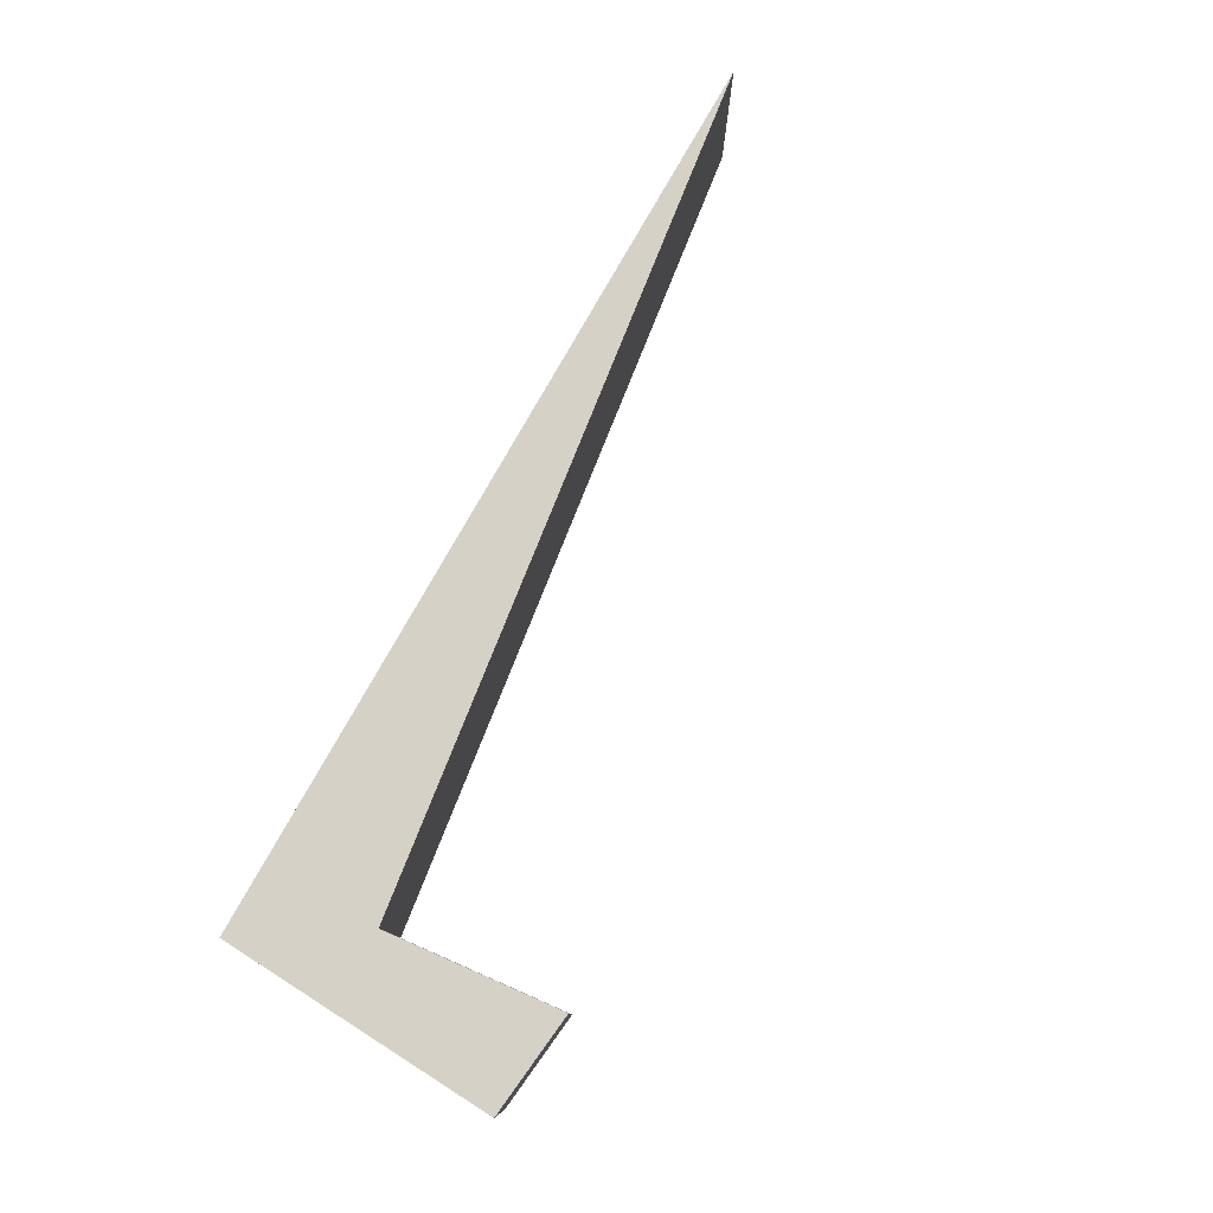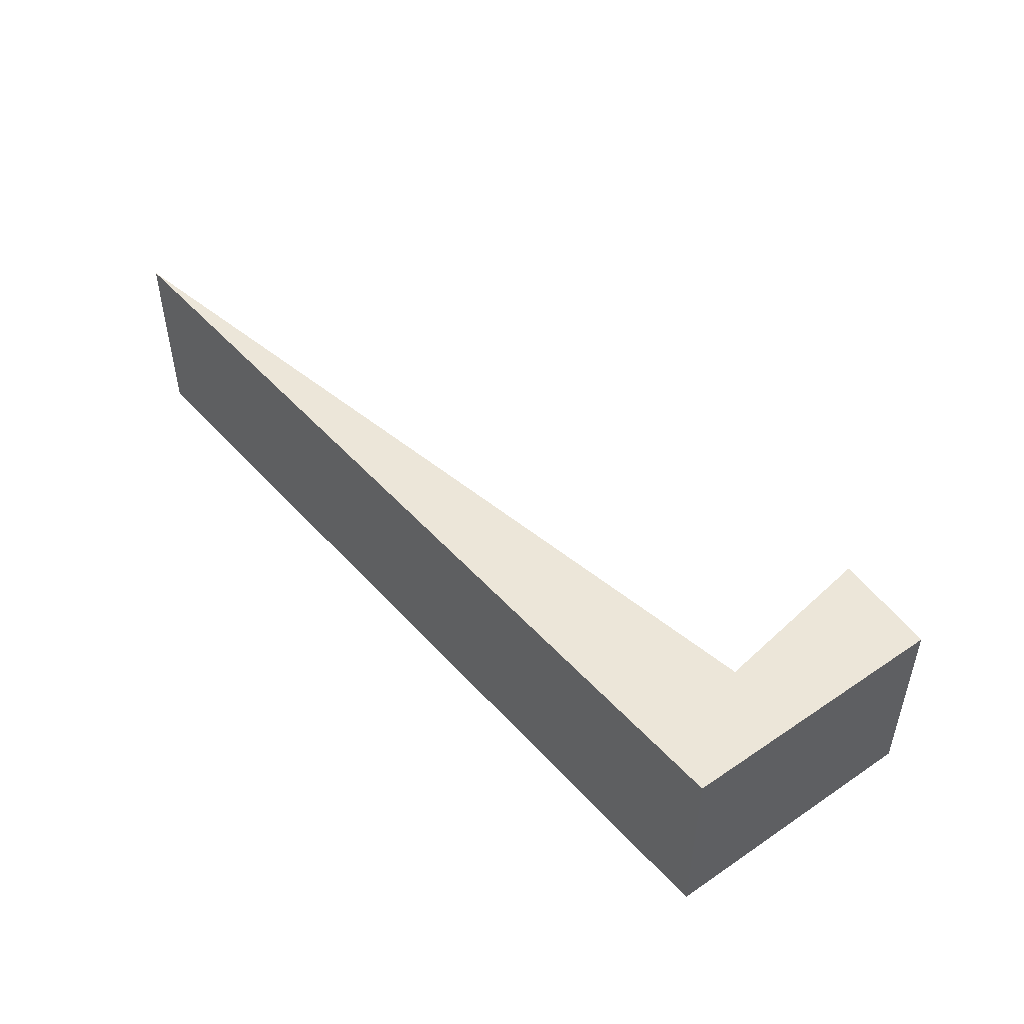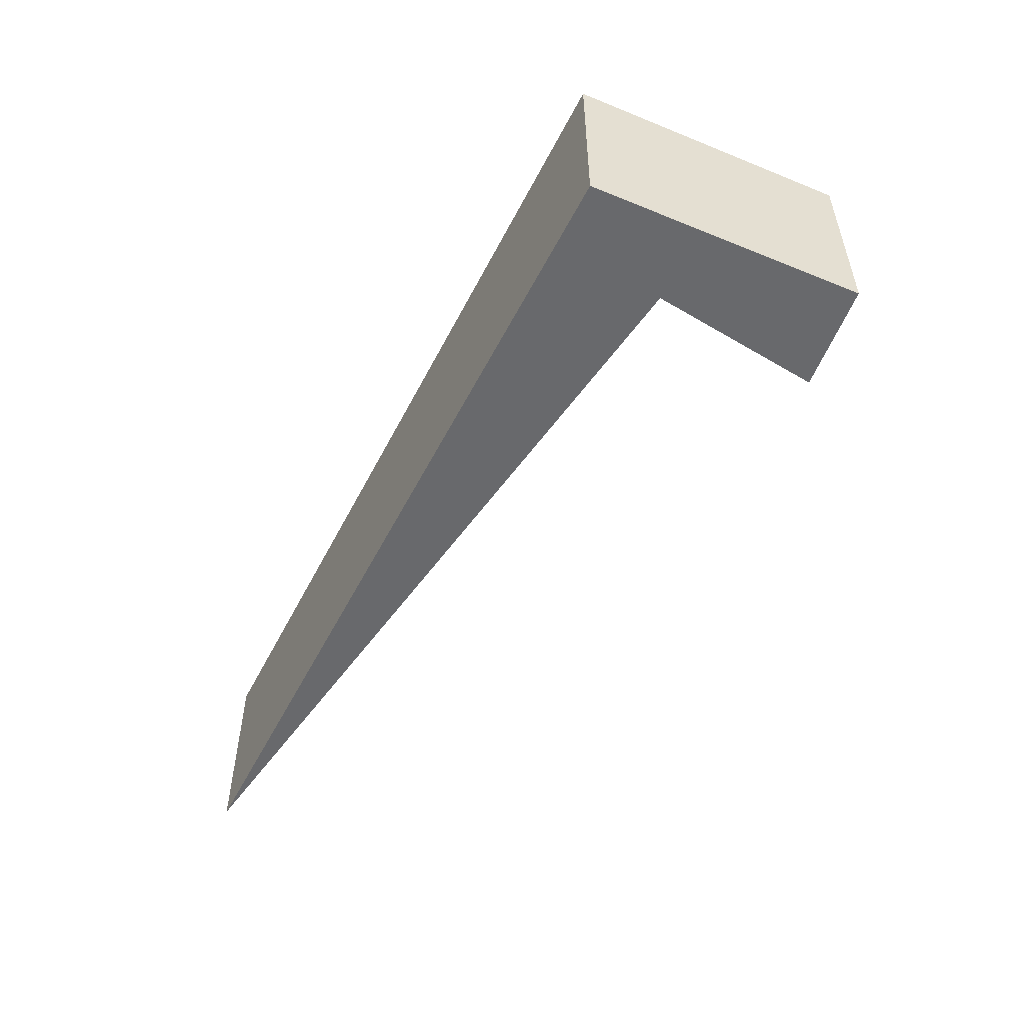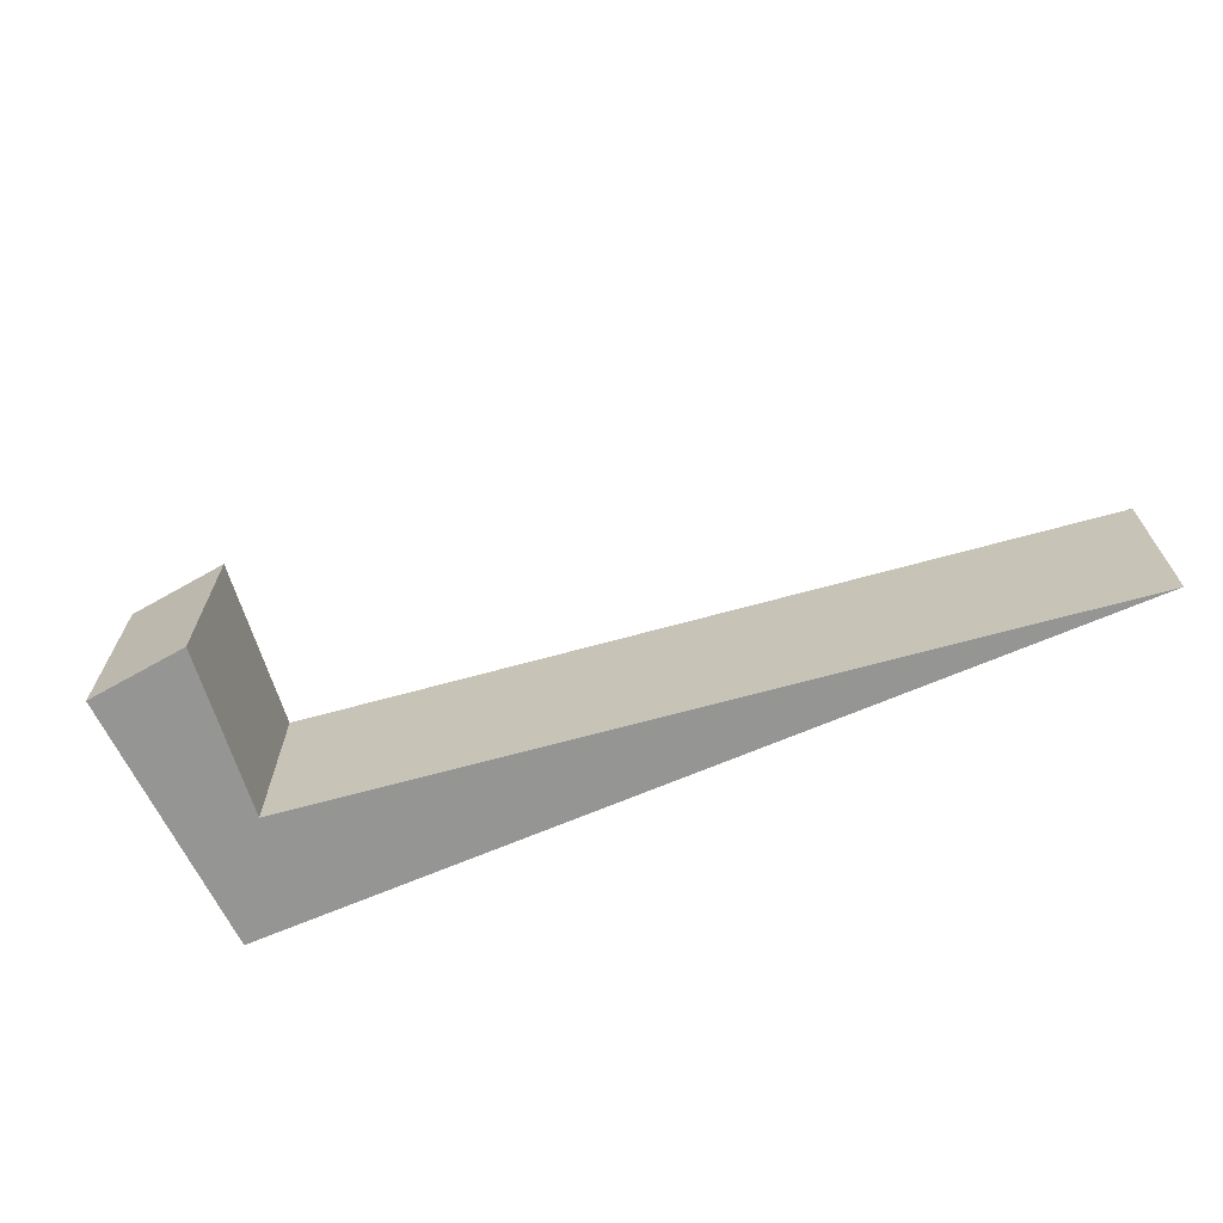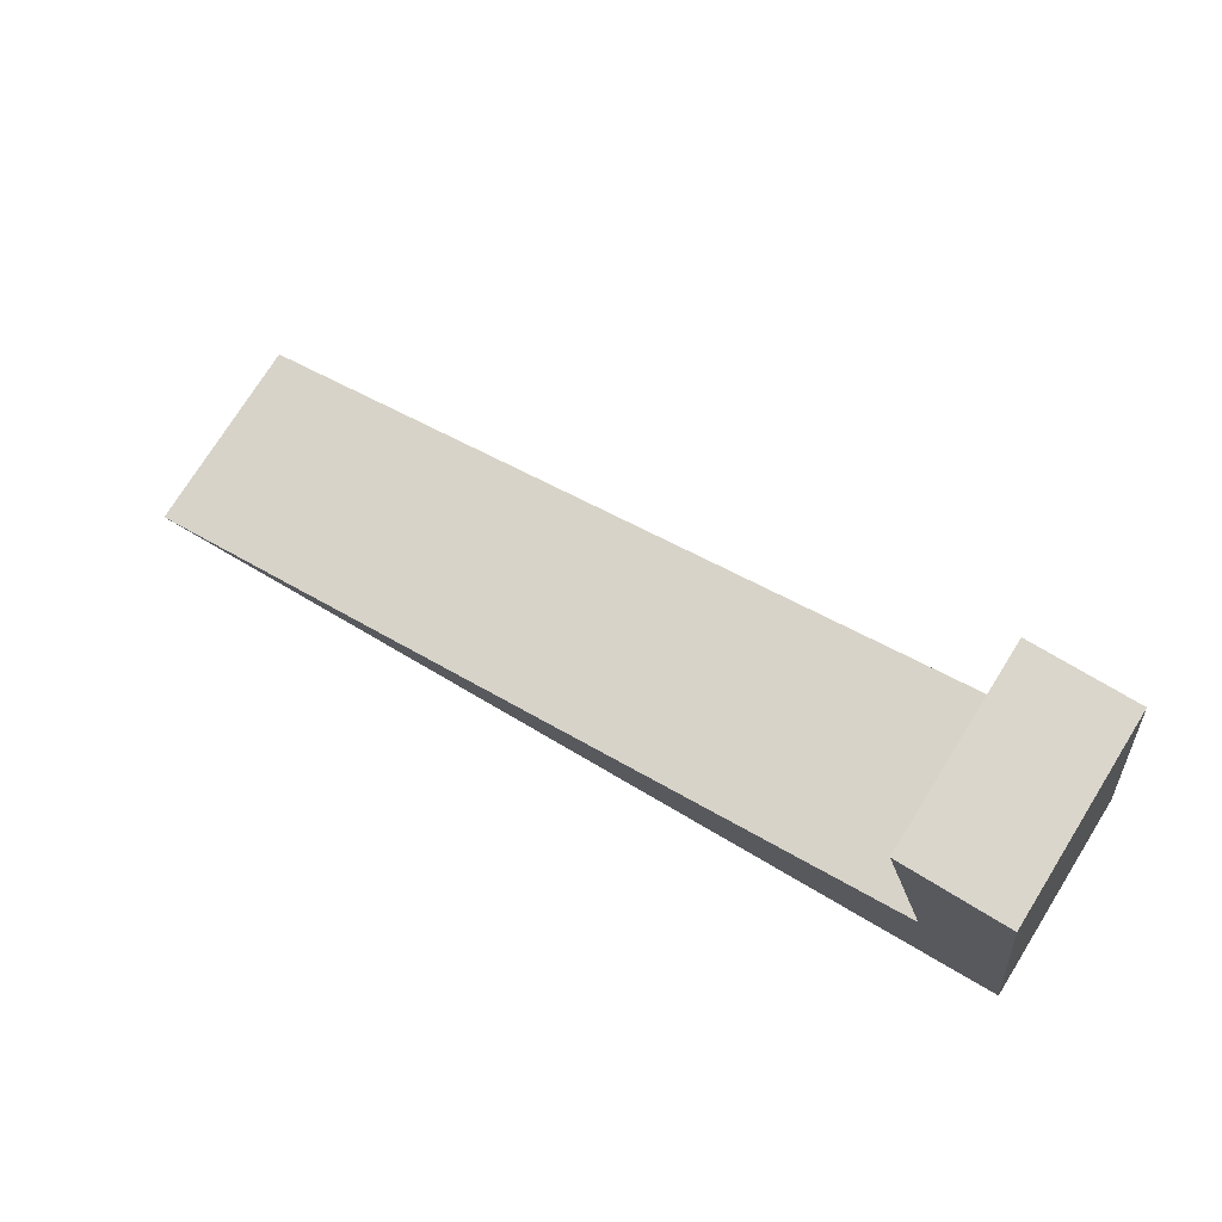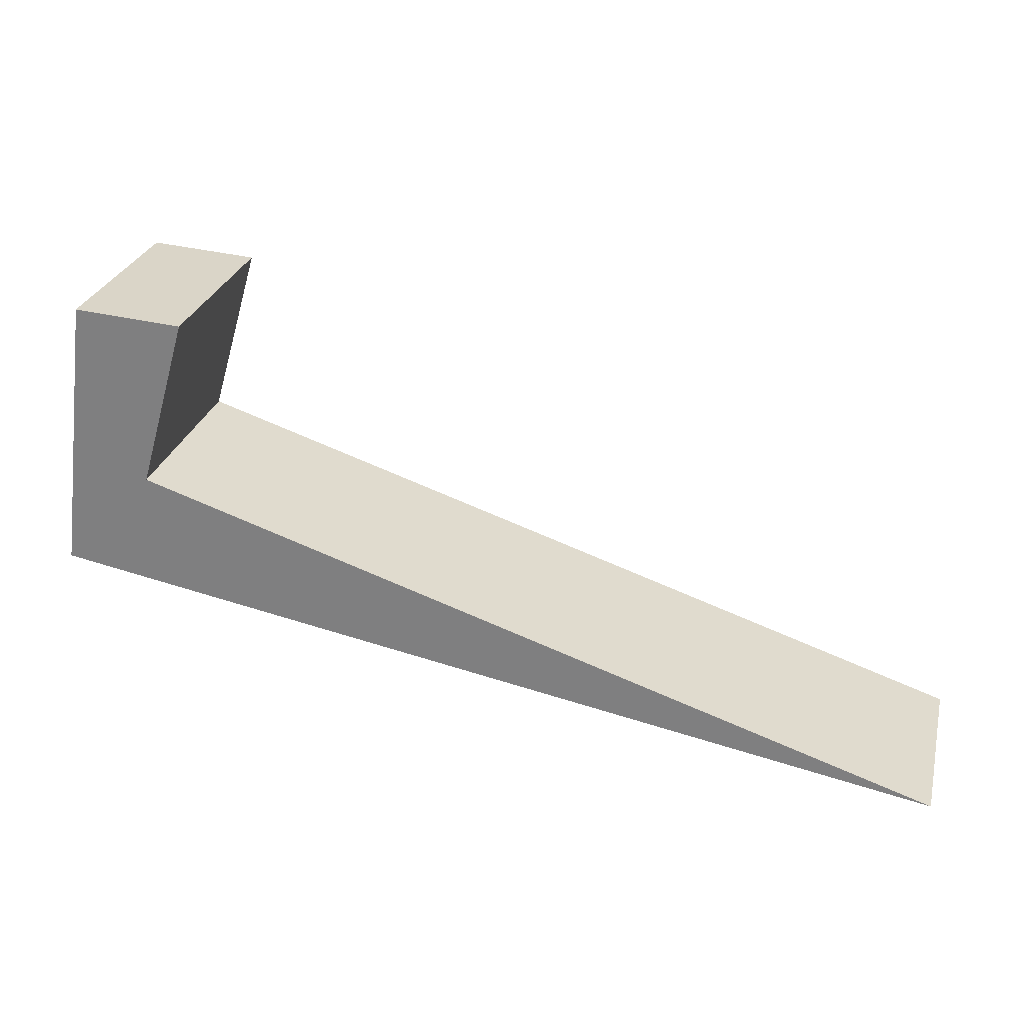
<metadata>
{"format":"obj","ext":"obj","renderer":"f3d","projection":"perspective","resolution":1024,"background":"white","views":[{"elev":78.8,"azim":-50.1,"up":"+Y"},{"elev":49.0,"azim":-119.5,"up":"+Y"},{"elev":-52.7,"azim":-106.1,"up":"+Y"},{"elev":-67.3,"azim":33.7,"up":"+Y"},{"elev":75.0,"azim":-148.0,"up":"+Z"},{"elev":27.5,"azim":13.7,"up":"+Z"}]}
</metadata>
<code>
v  0.359 1.956 2.733
v  0.918 1.956 0.976
v  0 1.956 1.198e-16
v  1.408 1.956 2.657
v  8.841 1.956 -1.63
v  8.841 9.981e-17 -1.63
v  0 0 0
v  0.359 -1.673e-16 2.733
v  1.408 -1.627e-16 2.657
v  0.918 -5.976e-17 0.976
g defaultobject
f 1 2 3
f 2 1 4
f 5 3 2
f 6 3 5
f 3 6 7
f 7 1 3
f 1 7 8
f 8 4 1
f 4 8 9
f 10 5 2
f 5 10 6
f 9 2 4
f 2 9 10
f 10 7 6
f 7 10 9
f 7 9 8

</code>
